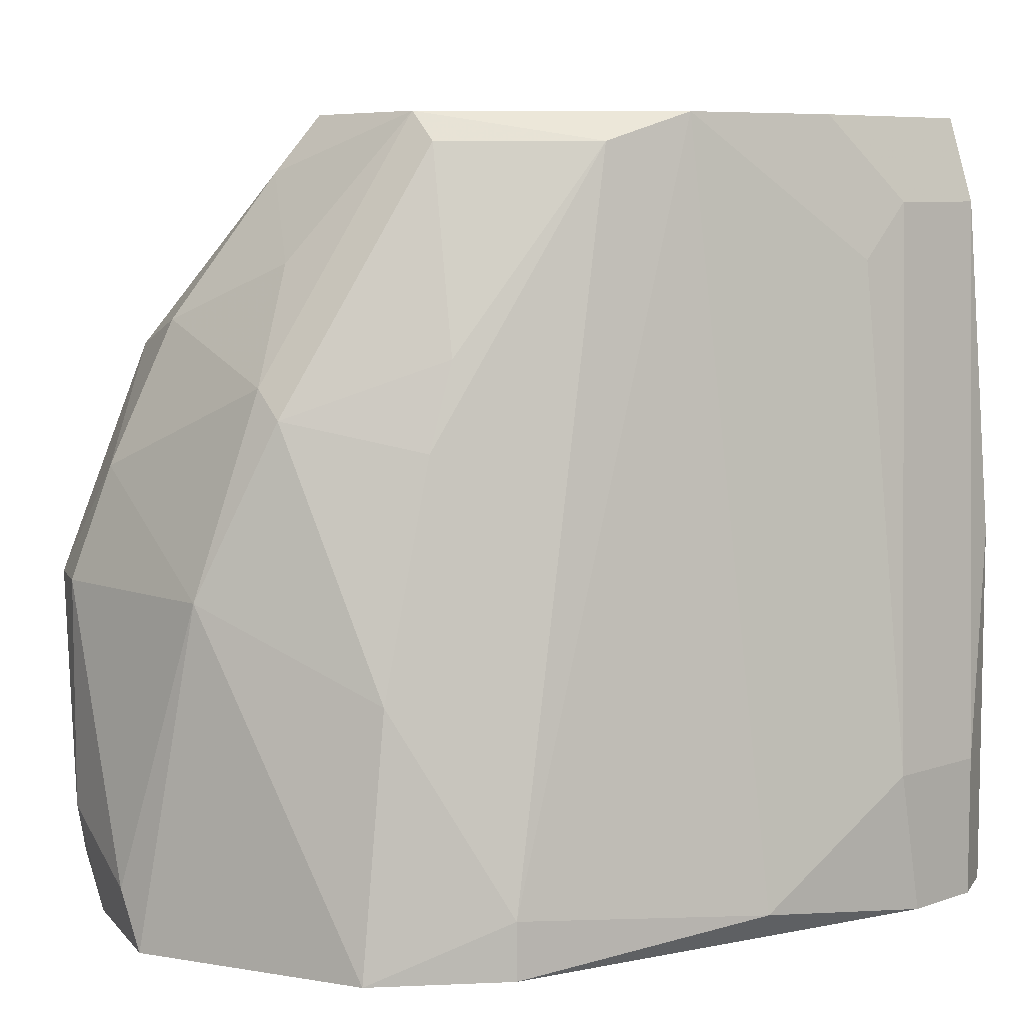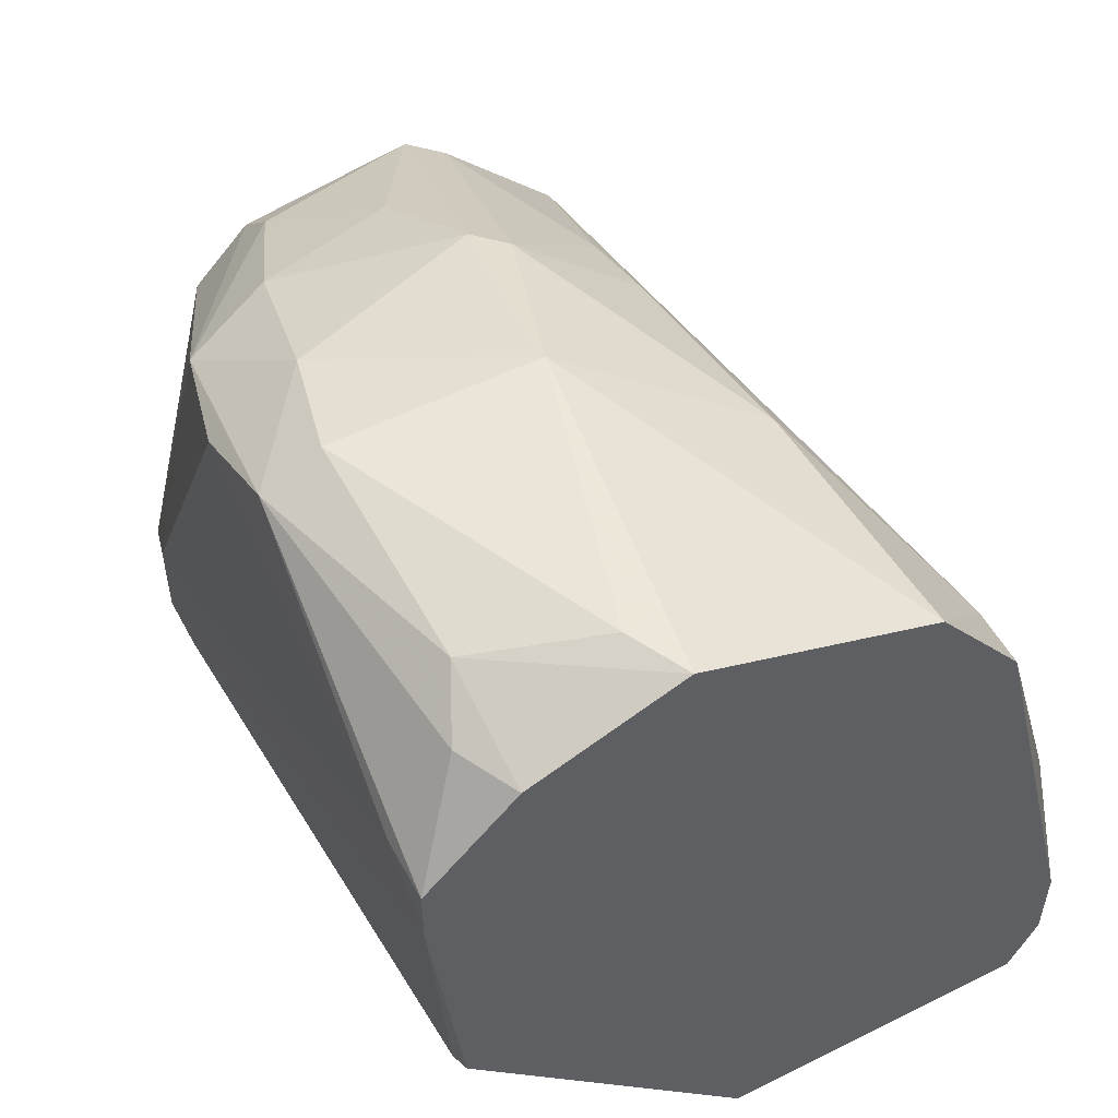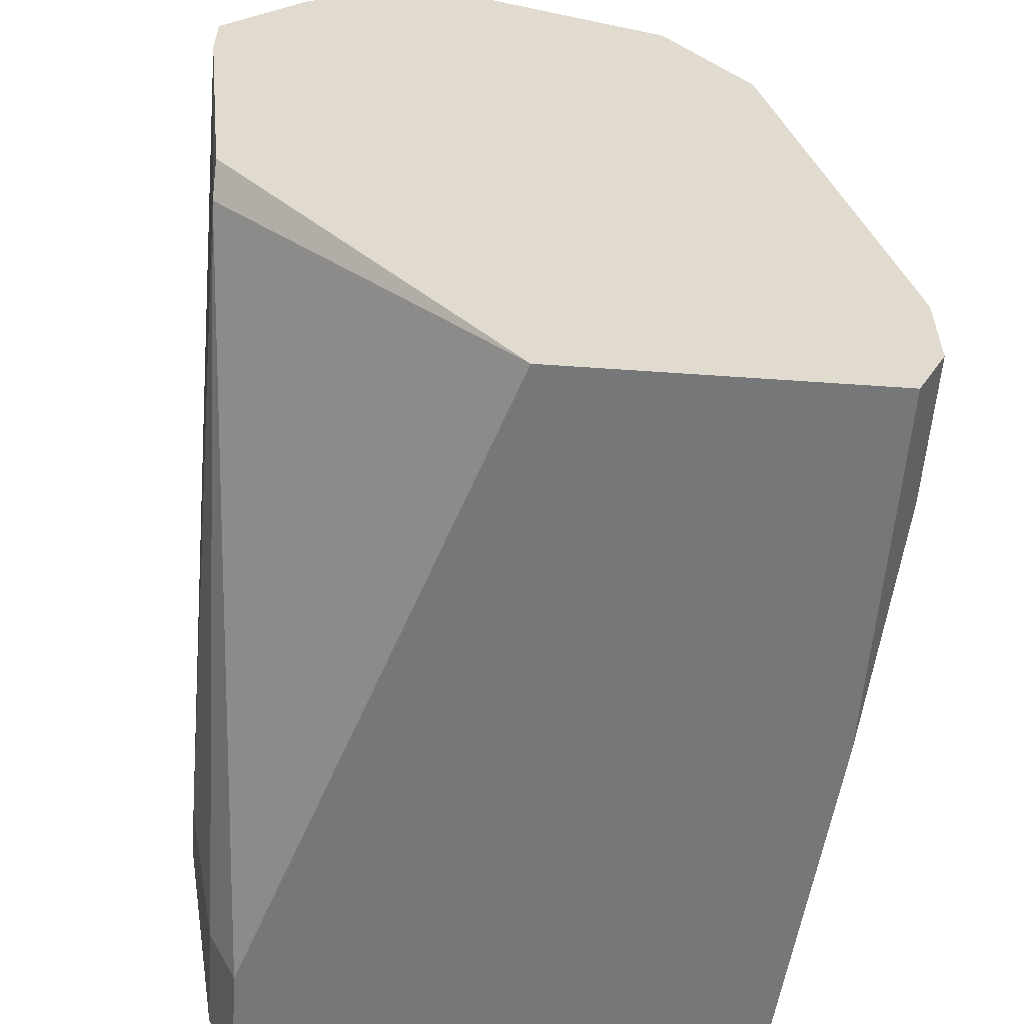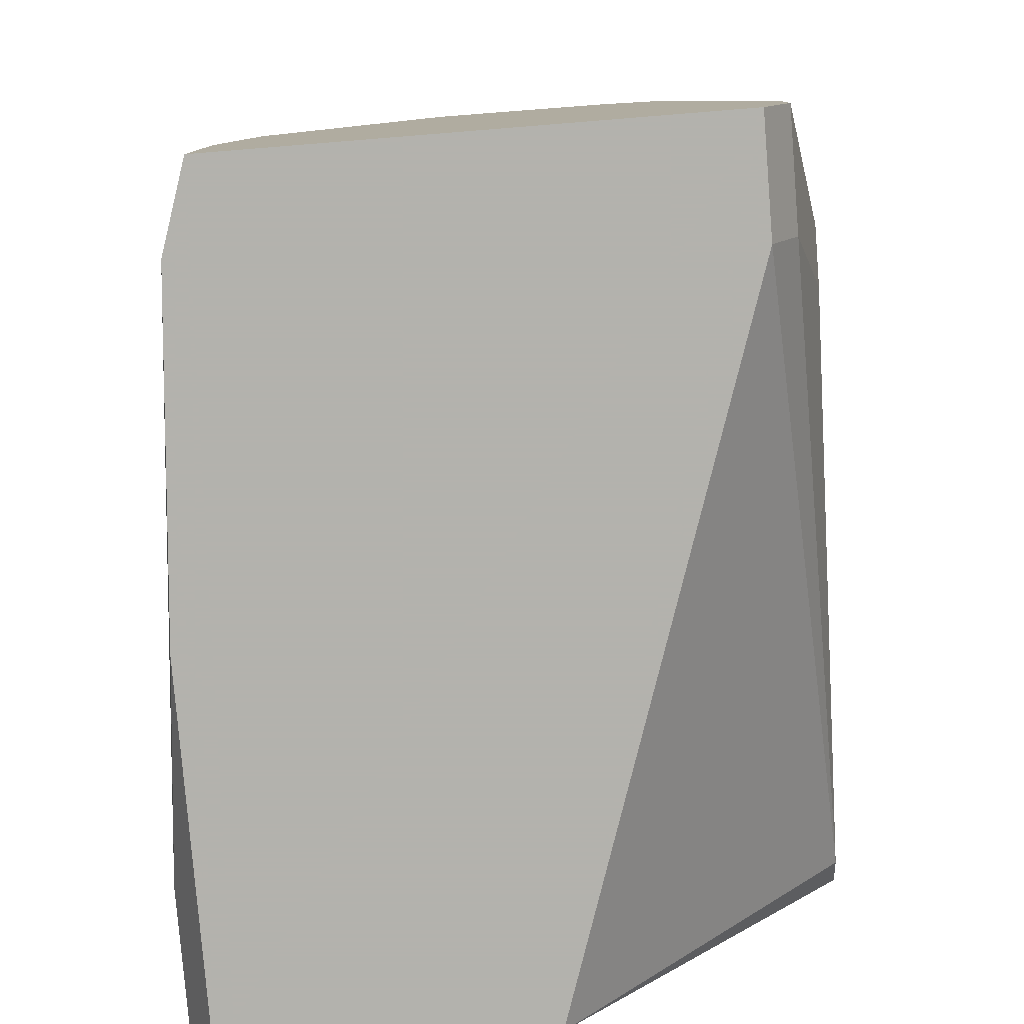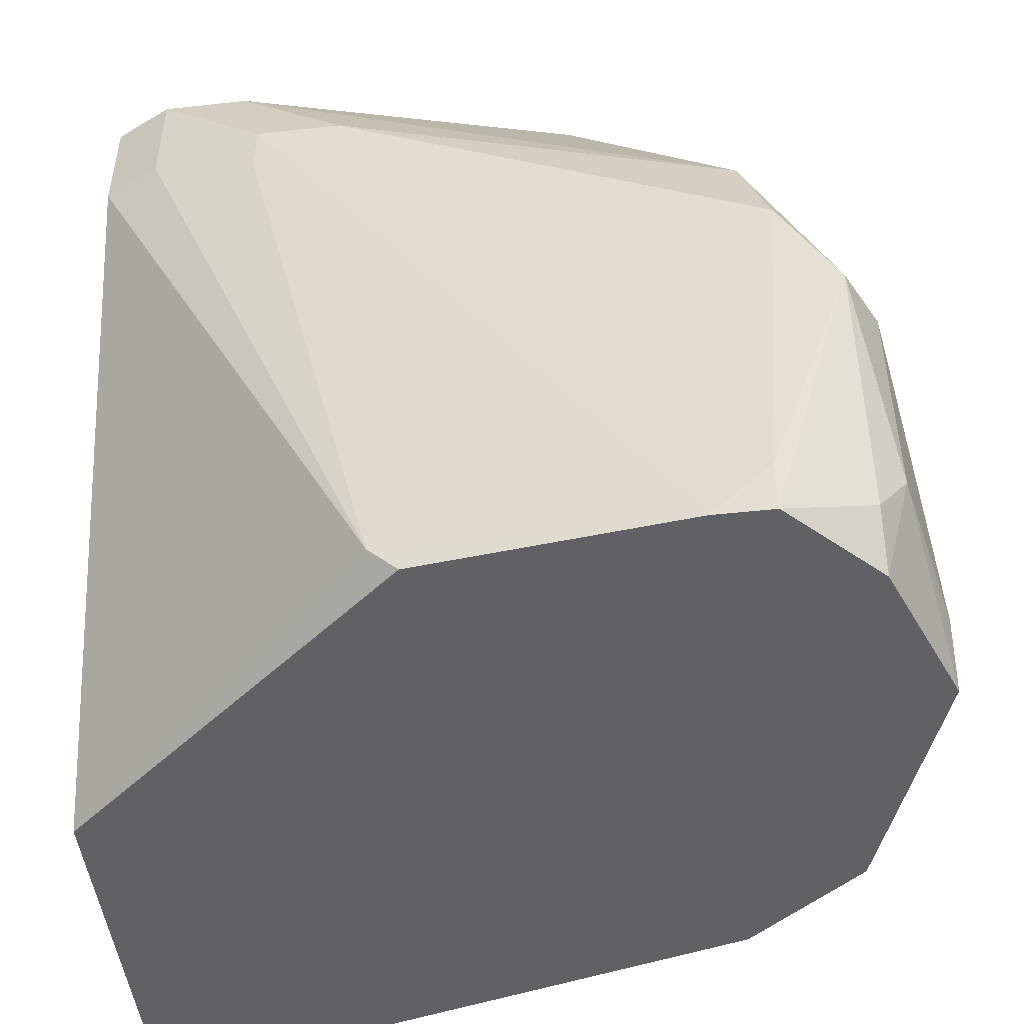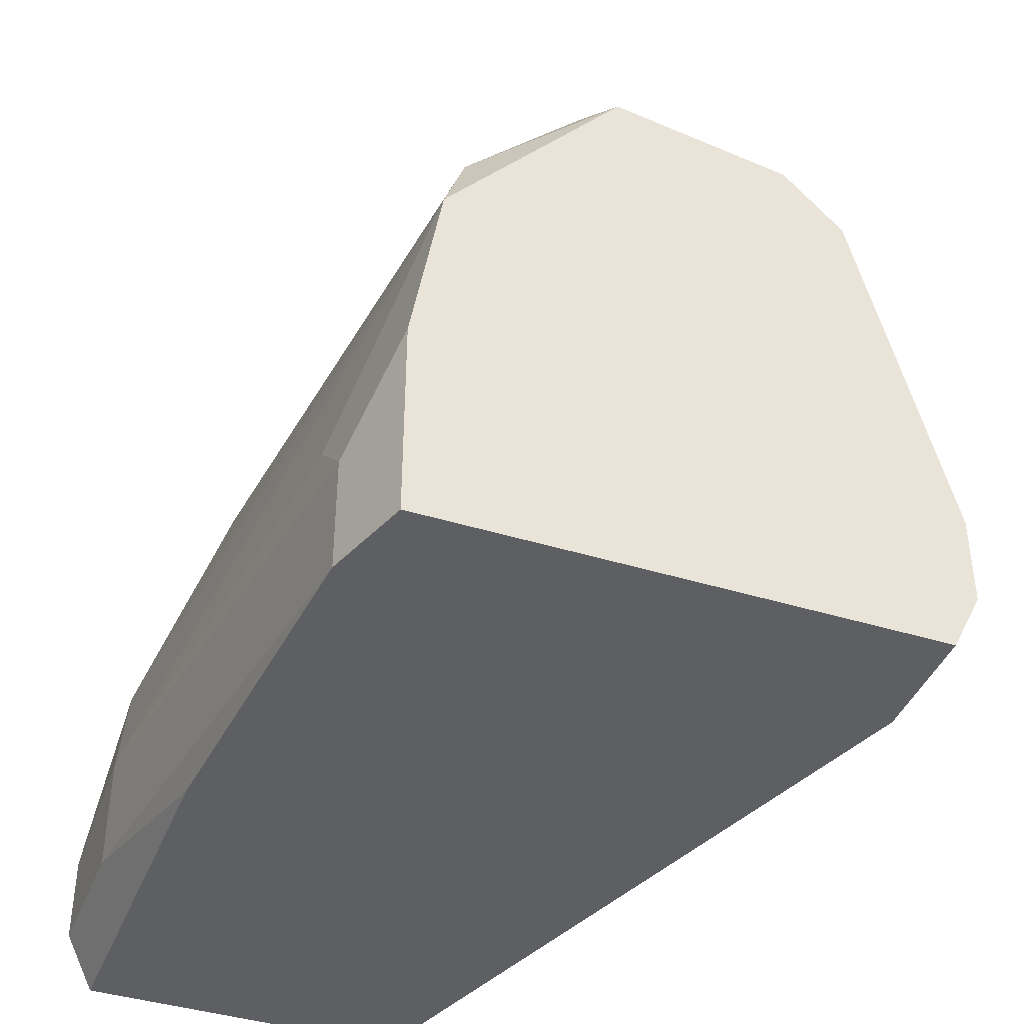
<metadata>
{"format":"obj","ext":"obj","renderer":"f3d","projection":"perspective","resolution":1024,"background":"white","views":[{"elev":7.4,"azim":-133.9,"up":"+Z"},{"elev":53.5,"azim":152.1,"up":"+Y"},{"elev":-57.1,"azim":175.8,"up":"+Y"},{"elev":-79.4,"azim":4.6,"up":"+Y"},{"elev":-48.5,"azim":97.0,"up":"+Z"},{"elev":-41.2,"azim":-20.6,"up":"+Y"}]}
</metadata>
<code>
v -0.004216 0.01955 0.001229
v -0.004216 0.01955 0.002213
v -0.004216 0.01561 0.015
v 0.004634 0.01463 0.001721
v 0.004634 0.022 0.007133
v 0.004634 0.01512 0.001229
v 0.004634 0.01217 0.01303
v 0.004634 0.01217 0.01205
v 0.004634 0.01365 0.01303
v 0.004634 0.02102 0.009096
v 0.003651 0.022 0.001229
v 0.003651 0.0225 0.007133
v 0.003651 0.0225 0.003197
v 0.003651 0.00922 0.01303
v 0.003651 0.00922 0.015
v 0.002668 0.01758 0.015
v 0.002668 0.02102 0.01155
v -0.000775 0.02151 0.01008
v -0.001758 0.01905 0.01451
v -0.002741 0.02151 0.001229
v -0.002741 0.01955 0.01107
v -0.002741 0.02004 0.009589
v -0.002741 0.02102 0.005657
v -0.006184 0.01021 0.003689
v -0.006184 0.01021 0.001229
v -0.006184 0.01168 0.001229
v -0.006184 0.01217 0.003689
v 0.001683 0.01955 0.01401
v 0.001683 0.02299 0.002213
v 0.001683 0.01856 0.015
v -0.000283 0.02151 0.01057
v -0.000283 0.00922 0.001229
v -0.001266 0.01905 0.015
v -0.005692 0.01512 0.001721
v -0.005692 0.00922 0.001229
v -0.005692 0.00922 0.007624
v 0.001192 0.02299 0.001229
v 0.000209 0.0225 0.007133
v 0.000209 0.02053 0.01254
v 0.005127 0.01955 0.001229
v 0.005127 0.02053 0.001229
v 0.005127 0.02053 0.002213
v -0.0052 0.00922 0.01352
v -0.0052 0.01217 0.01254
v -0.0052 0.01119 0.01352
v -0.003725 0.01709 0.01451
v -0.004708 0.01266 0.015
v -0.004708 0.00922 0.015
v 0.004142 0.022 0.002213
v 0.004142 0.01021 0.01303
v 0.004142 0.01021 0.015
v 0.004142 0.01168 0.015
v 0.004142 0.02053 0.01107
v 0.003159 0.022 0.009096
f 20 1 2
f 1 34 2
f 37 1 20
f 1 25 26
f 41 25 1
f 34 1 26
f 41 1 37
f 34 3 2
f 3 46 2
f 23 20 2
f 23 2 22
f 2 46 22
f 3 15 16
f 48 15 3
f 3 16 33
f 27 3 34
f 3 27 44
f 3 33 46
f 3 44 47
f 48 3 47
f 4 32 6
f 4 6 40
f 4 40 8
f 50 4 8
f 32 4 14
f 14 4 50
f 5 10 42
f 5 53 10
f 12 5 13
f 5 12 54
f 13 5 49
f 41 5 42
f 5 41 49
f 53 5 54
f 32 41 6
f 6 41 40
f 40 7 8
f 7 50 8
f 9 7 42
f 52 7 9
f 7 40 42
f 50 7 51
f 7 52 51
f 10 9 42
f 10 53 9
f 53 52 9
f 37 13 11
f 11 13 49
f 41 37 11
f 41 11 49
f 12 13 29
f 38 12 29
f 12 38 54
f 13 37 29
f 15 32 14
f 15 14 50
f 16 15 52
f 15 35 32
f 35 15 48
f 15 50 51
f 52 15 51
f 33 16 30
f 16 53 30
f 53 16 52
f 17 39 28
f 53 17 28
f 39 17 31
f 31 17 54
f 17 53 54
f 18 21 19
f 31 18 19
f 21 18 22
f 18 23 22
f 23 18 38
f 38 18 31
f 21 46 19
f 33 31 19
f 46 33 19
f 20 23 38
f 37 20 38
f 46 21 22
f 27 25 24
f 25 35 24
f 43 27 24
f 24 35 36
f 43 24 36
f 25 27 26
f 35 25 41
f 27 34 26
f 27 43 45
f 27 45 44
f 28 33 30
f 53 28 30
f 39 33 28
f 37 38 29
f 33 39 31
f 38 31 54
f 35 41 32
f 35 43 36
f 35 48 43
f 40 41 42
f 43 48 45
f 44 45 47
f 45 48 47

</code>
